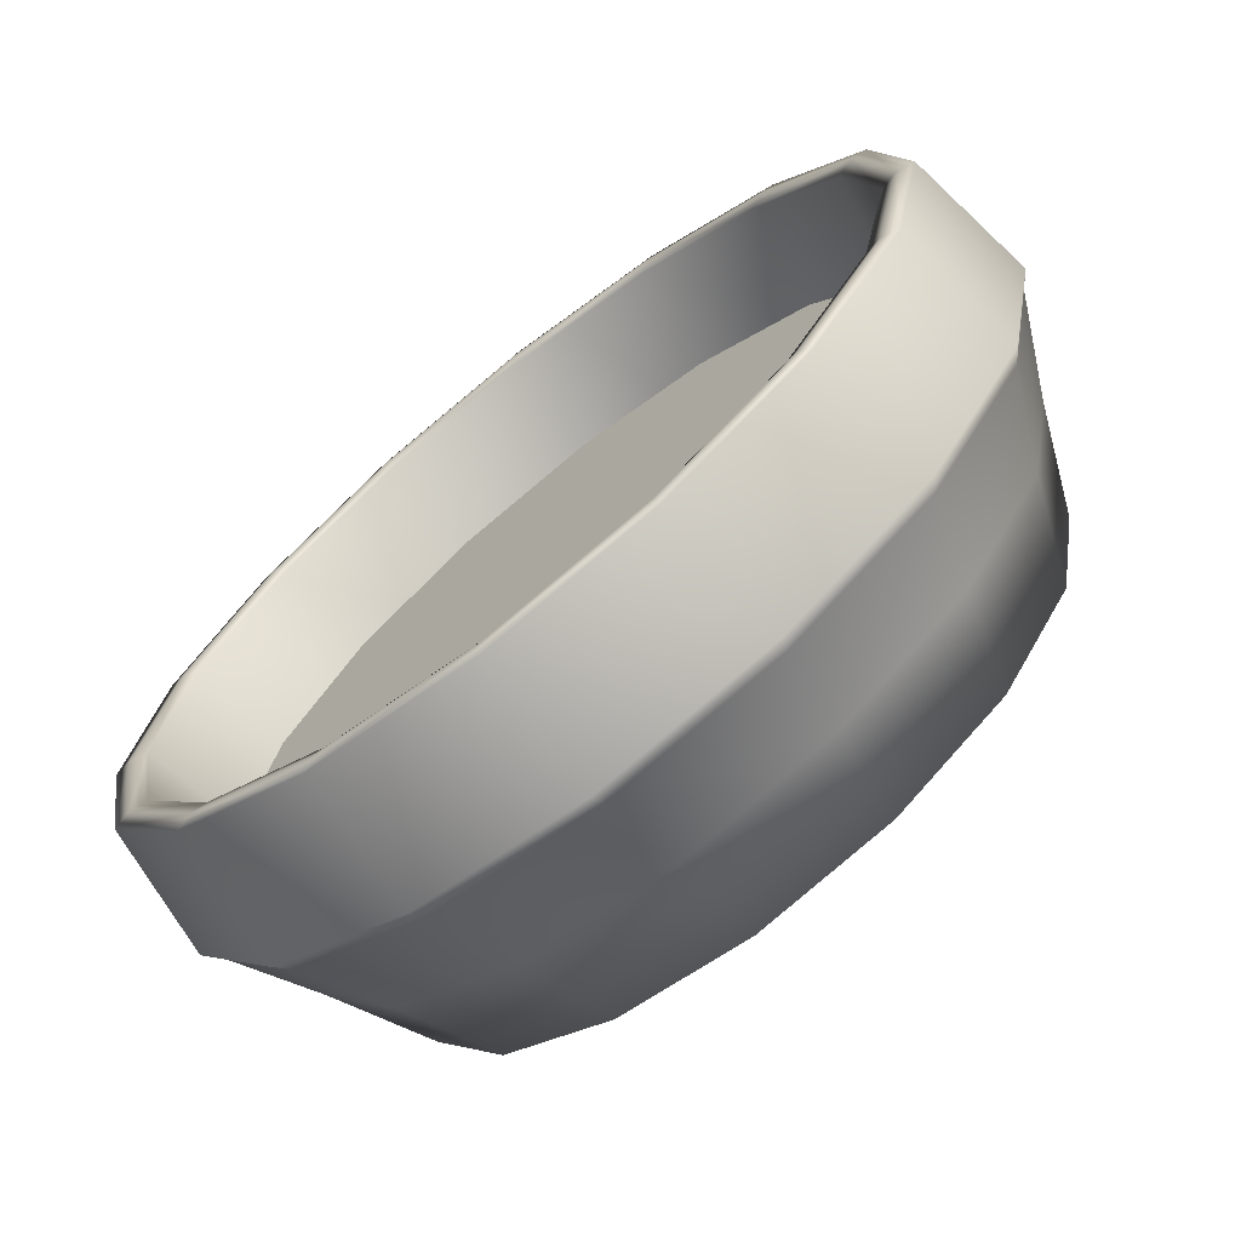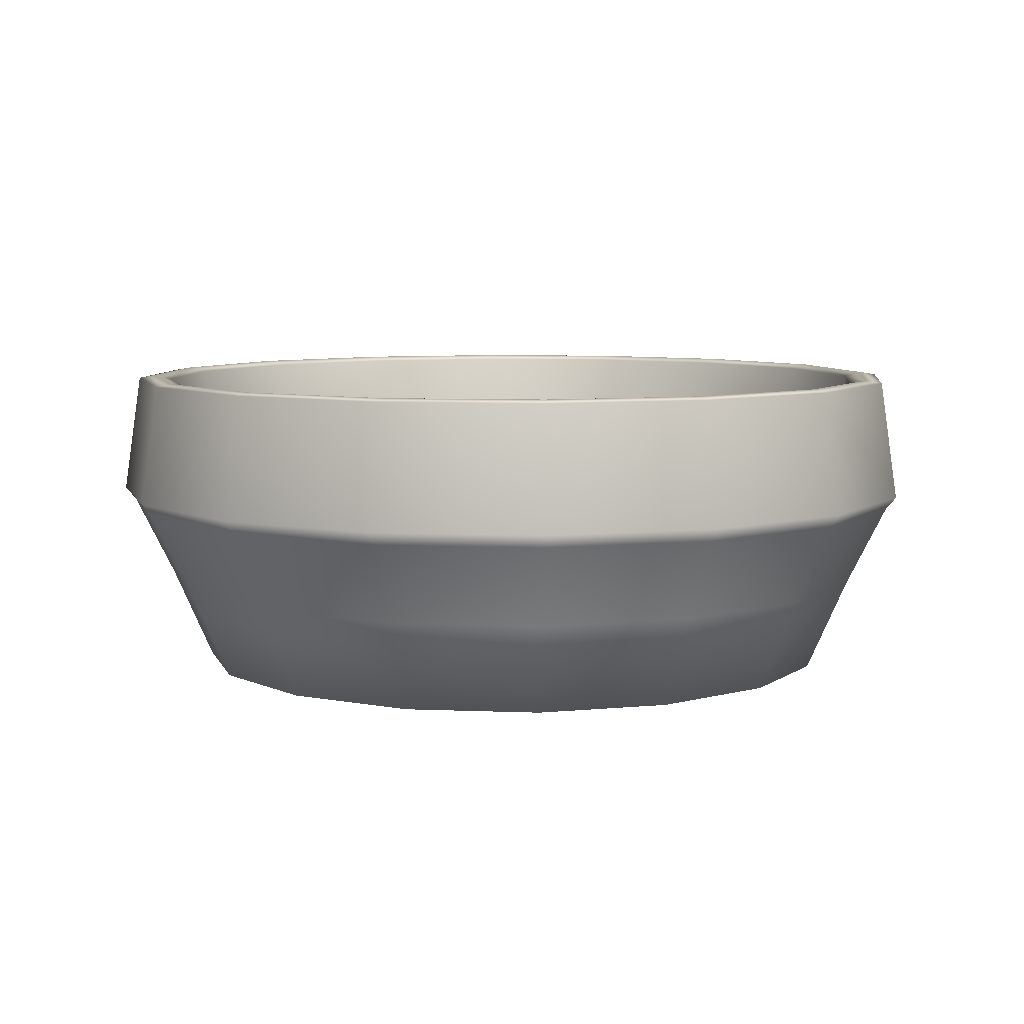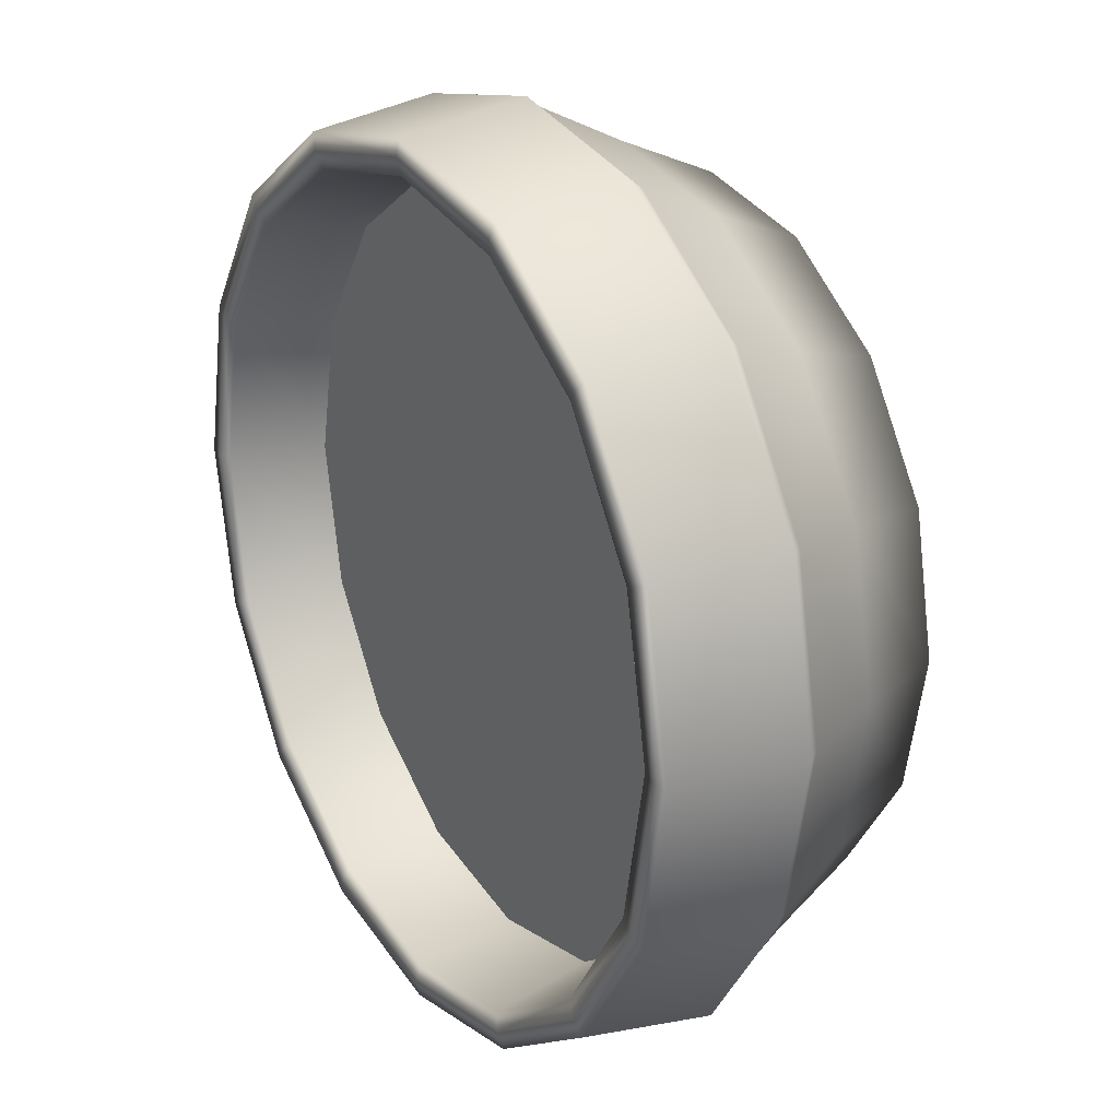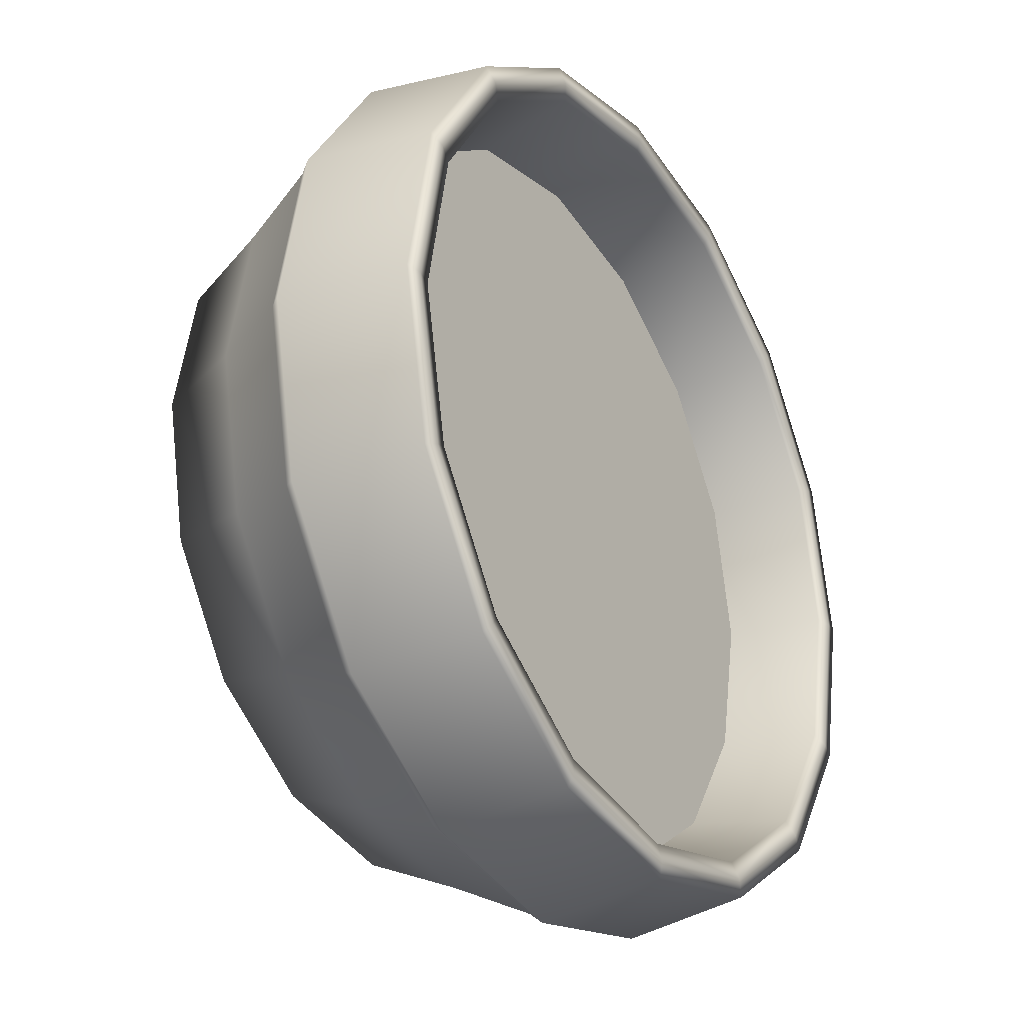
<metadata>
{"format":"obj","ext":"obj","renderer":"f3d","projection":"perspective","resolution":1024,"background":"white","views":[{"elev":-70.6,"azim":-141.6,"up":"+Z"},{"elev":7.2,"azim":40.5,"up":"+Y"},{"elev":23.9,"azim":-121.1,"up":"+Z"},{"elev":-28.7,"azim":121.9,"up":"+Z"}]}
</metadata>
<code>
o pCylinder1_pCylinderShape1
v 0.001594 0.3475 0.000807
v 0.001594 0.3475 0.000807
v 0.001594 0.3475 0.000807
v 0.001594 0.3475 0.000807
v 0.001594 0.3475 0.000807
v 0.001594 0.3475 0.000807
v 0.001594 0.3475 0.000807
v 0.001594 0.3475 0.000807
v 0.001594 0.3475 0.000807
v 0.001594 0.3475 0.000807
v 0.001594 0.3475 0.000807
v 0.3156 0.3475 -0.1012
v 0.3156 0.3475 -0.1012
v 0.3156 0.3475 -0.1012
v 0.3156 0.3475 -0.1012
v 0.2687 0.3475 -0.1932
v 0.2687 0.3475 -0.1932
v 0.2687 0.3475 -0.1932
v 0.2687 0.3475 -0.1932
v 0.2687 0.3475 -0.1932
v 0.6257 0.3475 -0.202
v 0.6257 0.3475 -0.202
v 0.5325 0.3475 -0.3849
v 0.5325 0.3475 -0.3849
v 0.5325 0.3475 -0.3849
v 0.1956 0.3475 -0.2663
v 0.1956 0.3475 -0.2663
v 0.3873 0.3475 -0.5301
v 0.3873 0.3475 -0.5301
v 0.3873 0.3475 -0.5301
v 0.1036 0.3475 -0.3132
v 0.1036 0.3475 -0.3132
v 0.2044 0.3475 -0.6233
v 0.001594 0.3475 -0.3293
v 0.001594 0.3475 -0.3293
v 0.001594 0.3475 -0.3293
v 0.001594 0.3475 -0.3293
v 0.001594 0.3475 -0.6554
v 0.001594 0.3475 -0.6554
v -0.1004 0.3475 -0.3132
v -0.1004 0.3475 -0.3132
v -0.2012 0.3475 -0.6233
v -0.2012 0.3475 -0.6233
v -0.1925 0.3475 -0.2663
v -0.1925 0.3475 -0.2663
v -0.1925 0.3475 -0.2663
v -0.3841 0.3475 -0.5301
v -0.3841 0.3475 -0.5301
v -0.2655 0.3475 -0.1932
v -0.2655 0.3475 -0.1932
v -0.2655 0.3475 -0.1932
v -0.2655 0.3475 -0.1932
v -0.5293 0.3475 -0.3849
v -0.5293 0.3475 -0.3849
v -0.5293 0.3475 -0.3849
v -0.3124 0.3475 -0.1012
v -0.3124 0.3475 -0.1012
v -0.3124 0.3475 -0.1012
v -0.3124 0.3475 -0.1012
v -0.6225 0.3475 -0.202
v -0.6225 0.3475 -0.202
v -0.6225 0.3475 -0.202
v -0.3285 0.3475 0.000807
v -0.3285 0.3475 0.000807
v -0.6546 0.3475 0.000807
v -0.6546 0.3475 0.000807
v -0.6546 0.3475 0.000807
v -0.3124 0.3475 0.1028
v -0.3124 0.3475 0.1028
v -0.3124 0.3475 0.1028
v -0.6225 0.3475 0.2036
v -0.6225 0.3475 0.2036
v -0.2655 0.3475 0.1949
v -0.2655 0.3475 0.1949
v -0.2655 0.3475 0.1949
v -0.5293 0.3475 0.3865
v -0.5293 0.3475 0.3865
v -0.1925 0.3475 0.2679
v -0.1925 0.3475 0.2679
v -0.1925 0.3475 0.2679
v -0.3841 0.3475 0.5317
v -0.1004 0.3475 0.3148
v -0.1004 0.3475 0.3148
v -0.1004 0.3475 0.3148
v -0.2012 0.3475 0.6249
v 0.001594 0.3475 0.3309
v 0.001594 0.3475 0.3309
v 0.001594 0.3475 0.3309
v 0.001594 0.3475 0.657
v 0.1036 0.3475 0.3148
v 0.1036 0.3475 0.3148
v 0.1036 0.3475 0.3148
v 0.2044 0.3475 0.6249
v 0.2044 0.3475 0.6249
v 0.1956 0.3475 0.2679
v 0.1956 0.3475 0.2679
v 0.3873 0.3475 0.5317
v 0.3873 0.3475 0.5317
v 0.2687 0.3475 0.1949
v 0.2687 0.3475 0.1949
v 0.2687 0.3475 0.1949
v 0.2687 0.3475 0.1949
v 0.5325 0.3475 0.3865
v 0.5325 0.3475 0.3865
v 0.3156 0.3475 0.1028
v 0.3156 0.3475 0.1028
v 0.3156 0.3475 0.1028
v 0.3156 0.3475 0.1028
v 0.6257 0.3475 0.2036
v 0.6257 0.3475 0.2036
v 0.6257 0.3475 0.2036
v 0.3317 0.3475 0.000807
v 0.3317 0.3475 0.000807
v 0.6578 0.3475 0.000807
v 0.6578 0.3475 0.000807
v 0.6578 0.3475 0.000807
f 4 13 18
f 22 25 15
f 12 24 17
f 5 19 26
f 23 28 16
f 20 30 27
f 5 26 32
f 29 33 26
f 26 33 32
f 3 31 34
f 33 39 32
f 32 39 36
f 6 37 41
f 38 42 35
f 36 43 40
f 5 40 44
f 43 47 40
f 40 47 44
f 10 46 52
f 48 55 45
f 44 54 50
f 7 51 59
f 53 61 49
f 50 62 58
f 5 58 64
f 60 66 57
f 56 65 63
f 5 64 68
f 67 71 64
f 64 71 68
f 8 69 75
f 72 77 70
f 68 76 74
f 1 73 78
f 76 81 74
f 74 81 79
f 11 80 84
f 81 85 79
f 79 85 83
f 2 82 86
f 85 89 83
f 83 89 87
f 9 88 91
f 89 93 87
f 87 93 90
f 5 90 95
f 94 98 92
f 90 97 95
f 9 96 101
f 97 103 95
f 95 103 99
f 5 99 107
f 104 110 100
f 102 111 108
f 5 107 113
f 109 114 105
f 106 115 112
f 5 113 14
f 116 21 113
f 113 21 14
o polySurface6_polySurface6Shape
v -0.6186 0.1523 0
v -0.5521 0 -0
v -0.5715 0.1523 0.2367
v -0.5101 0 0.2113
v 0.6737 0.5057 0
v 0.6224 0.5057 0.2578
v 0.7025 0.3073 1e-06
v 0.649 0.3073 0.2688
v 0.649 0.3073 -0.2688
v 0.6224 0.5057 -0.2578
v 0.4764 0.5057 -0.4764
v 0.4967 0.3073 -0.4967
v 0.2578 0.5057 -0.6224
v 0.2688 0.3073 -0.649
v 0.4764 0.5057 0.4764
v 0.2578 0.5057 0.6224
v 0.4967 0.3073 0.4967
v 0.2688 0.3073 0.649
v -0 0.5057 0.6737
v -0.2578 0.5057 0.6224
v -0 0.3073 0.7025
v -0.2688 0.3073 0.649
v 0 0.5057 -0.6737
v 0 0.3073 -0.7025
v -0.2578 0.5057 -0.6224
v -0.2688 0.3073 -0.649
v 0 0.3073 -0.7025
v 0 0.5057 -0.6737
v -0.4764 0.5057 0.4764
v -0.6224 0.5057 0.2578
v -0.4967 0.3073 0.4967
v -0.649 0.3073 0.2688
v -0.7025 0.3073 -0
v -0.6737 0.5057 0
v -0.649 0.3073 -0.2688
v -0.6224 0.5057 -0.2578
v -0.4967 0.3073 -0.4967
v -0.4764 0.5057 -0.4764
v 0.6186 0.1523 0
v 0.5521 0 0
v 0.5715 0.1523 -0.2367
v 0.5101 0 -0.2113
v 0.3904 0 -0.3904
v 0.4374 0.1523 -0.4374
v 0.2367 0.1523 0.5715
v 0.2113 0 0.5101
v 0.4374 0.1523 0.4374
v 0.3904 0 0.3904
v -0.2113 0 0.5101
v -0 0 0.5521
v -0.2367 0.1523 0.5715
v 0 0.1523 0.6186
v 0.2113 0 -0.5101
v 0 0 -0.5521
v 0.2367 0.1523 -0.5715
v 0 0.1523 -0.6186
v -0.3904 0 0.3904
v -0.4374 0.1523 0.4374
v -0.2367 0.1523 -0.5715
v -0.2113 0 -0.5101
v -0.4374 0.1523 -0.4374
v -0.3904 0 -0.3904
v 0.5717 0.5029 -0.2368
v 0.6188 0.5029 0
v 0.5974 0.5099 -0.2474
v 0.6466 0.5099 0
v 0.685 0.2862 -0
v 0.6329 0.2862 -0.2621
v 0.4844 0.2862 -0.4844
v 0.2368 0.5029 -0.5717
v 0.4376 0.5029 -0.4376
v 0.2474 0.5099 -0.5974
v 0.4572 0.5099 -0.4572
v 0.5717 0.5029 0.2368
v 0.4376 0.5029 0.4376
v 0.5974 0.5099 0.2474
v 0.4572 0.5099 0.4572
v 0.2621 0.2862 0.6329
v 0.4844 0.2862 0.4844
v -0.2621 0.2862 0.6329
v 0 0.2862 0.685
v 0.2368 0.5029 0.5717
v -0 0.5029 0.6188
v 0.2474 0.5099 0.5974
v -0 0.5099 0.6466
v 0.2621 0.2862 -0.6329
v 0 0.2862 -0.685
v -0.2368 0.5029 -0.5717
v 0 0.5029 -0.6188
v -0.2474 0.5099 -0.5974
v 0 0.5099 -0.6466
v -0.6329 0.2862 0.2621
v -0.4844 0.2862 0.4844
v -0.2368 0.5029 0.5717
v -0.4376 0.5029 0.4376
v -0.2474 0.5099 0.5974
v -0.4572 0.5099 0.4572
v -0.685 0.2862 0
v -0.5717 0.5029 0.2368
v -0.6188 0.5029 -0
v -0.5974 0.5099 0.2474
v -0.6466 0.5099 -0
v -0.2621 0.2862 -0.6329
v -0.4844 0.2862 -0.4844
v -0.5717 0.5029 -0.2368
v -0.4376 0.5029 -0.4376
v -0.5974 0.5099 -0.2474
v -0.4572 0.5099 -0.4572
v -0.4572 0.5099 -0.4572
v -0.2474 0.5099 -0.5974
v -0.5974 0.5099 -0.2474
v -0.6466 0.5099 -0
v -0.5974 0.5099 0.2474
v -0.4572 0.5099 0.4572
v -0.2474 0.5099 0.5974
v 0 0.5099 -0.6466
v 0.2474 0.5099 -0.5974
v 0 0.5029 -0.6188
v 0 0.5099 -0.6466
v 0 0.5099 -0.6466
v -0 0.5099 0.6466
v 0.2474 0.5099 0.5974
v 0.4572 0.5099 0.4572
v 0.5974 0.5099 0.2474
v 0.4572 0.5099 -0.4572
v 0.5974 0.5099 -0.2474
v 0.6466 0.5099 0
v -0.2113 0 -0.5101
v 0 0 0
v -0.3904 0 -0.3904
v -0.5101 0 -0.2113
v -0.5521 0 -0
v -0.5101 0 0.2113
v -0.3904 0 0.3904
v -0.2113 0 0.5101
v 0 0 -0.5521
v 0.2113 0 -0.5101
v 0.5521 0 0
v 0.5101 0 -0.2113
v 0.3904 0 -0.3904
v -0.6329 0.2862 -0.2621
v -0.5715 0.1523 -0.2367
v -0.5101 0 -0.2113
v 0.5861 0.3353 0
v 0.5415 0.3353 -0.2243
v 0.5697 0.2515 0
v 0.5264 0.2515 -0.218
v 0.5264 0.2515 0.218
v 0.5415 0.3353 0.2243
v 0.4144 0.3353 -0.4144
v 0.2243 0.3353 -0.5415
v 0.4029 0.2515 -0.4029
v 0.218 0.2515 -0.5264
v 0 0.2515 -0.5697
v 0 0.3353 -0.5861
v 0 0.3353 -0.5861
v -0.2243 0.3353 -0.5415
v 0 0.2515 -0.5697
v -0.218 0.2515 -0.5264
v -0.4144 0.3353 -0.4144
v -0.5415 0.3353 -0.2243
v -0.4029 0.2515 -0.4029
v -0.5264 0.2515 -0.218
v -0.5861 0.3353 -0
v -0.5697 0.2515 -0
v -0.5415 0.3353 0.2243
v -0.5264 0.2515 0.218
v -0.4029 0.2515 0.4029
v -0.4144 0.3353 0.4144
v -0.2243 0.3353 0.5415
v -0.218 0.2515 0.5264
v -0 0.3353 0.5861
v 0.2243 0.3353 0.5415
v -0 0.2515 0.5697
v 0.218 0.2515 0.5264
v 0.4144 0.3353 0.4144
v 0.4029 0.2515 0.4029
v -0.469 0.06983 0.1943
v -0.359 0.06983 0.359
v -0 0.06983 0.5077
v 0.1943 0.06983 0.469
v 0.359 0.06983 0.359
v 0.469 0.06983 0.1943
v 0.5077 0.06983 0
v 0.469 0.06983 -0.1943
v 0.359 0.06983 -0.359
v 0.1943 0.06983 -0.469
v 0 0.06983 -0.5077
v -0.1943 0.06983 -0.469
v -0.359 0.06983 -0.359
v -0.469 0.06983 -0.1943
v -0.5077 0.06983 0
v 0.1943 0.06983 0.469
v 0.359 0.06983 0.359
v 0 0.06983 0
v 0.469 0.06983 0.1943
v 0.5077 0.06983 0
v 0 0.06983 -0.5077
v 0 0.06983 -0.5077
v -0.1943 0.06983 -0.469
v -0.359 0.06983 -0.359
v -0.469 0.06983 -0.1943
v -0.5077 0.06983 0
v -0.1943 0.06983 0.469
v -0 0.06983 0.5077
v -0.469 0.06983 0.1943
v -0.359 0.06983 0.359
v -0.1943 0.06983 0.469
v 0.1943 0.06983 -0.469
v 0.469 0.06983 -0.1943
v 0.359 0.06983 -0.359
v 0.6329 0.2862 0.2621
v 0.5715 0.1523 0.2367
v 0.5101 0 0.2113
v 0.2113 0 0.5101
v 0.3904 0 0.3904
v 0.5101 0 0.2113
v -0 0 0.5521
v 0 0 -0.5521
v 0 0.1523 -0.6186
v 0 0.2862 -0.685
f 117 118 119
f 119 118 120
f 121 122 123
f 123 122 124
f 125 126 123
f 123 126 121
f 127 128 129
f 129 128 130
f 125 128 126
f 126 128 127
f 131 132 133
f 133 132 134
f 124 122 133
f 133 122 131
f 135 136 137
f 137 136 138
f 135 137 132
f 132 137 134
f 139 140 141
f 141 140 142
f 130 143 129
f 129 143 144
f 145 146 147
f 147 146 148
f 145 147 136
f 136 147 138
f 148 146 149
f 149 146 150
f 151 149 152
f 152 149 150
f 151 152 153
f 153 152 154
f 142 153 141
f 141 153 154
f 155 156 157
f 157 156 158
f 158 159 157
f 157 159 160
f 161 162 163
f 163 162 164
f 165 166 167
f 167 166 168
f 169 170 171
f 171 170 172
f 120 173 119
f 119 173 174
f 175 176 177
f 177 176 178
f 179 180 181
f 181 180 182
f 123 183 125
f 125 183 184
f 125 184 128
f 128 184 185
f 186 187 188
f 188 187 189
f 190 191 192
f 192 191 193
f 134 194 133
f 133 194 195
f 138 196 137
f 137 196 197
f 198 199 200
f 200 199 201
f 130 202 143
f 143 202 203
f 204 205 206
f 206 205 207
f 148 208 147
f 147 208 209
f 210 211 212
f 212 211 213
f 149 214 148
f 148 214 208
f 215 216 217
f 217 216 218
f 142 219 153
f 153 219 220
f 221 222 223
f 223 222 224
f 154 225 141
f 141 225 226
f 204 206 222
f 222 206 224
f 227 225 152
f 152 225 154
f 150 228 152
f 152 228 227
f 221 223 216
f 216 223 218
f 229 228 146
f 146 228 150
f 145 230 146
f 146 230 229
f 215 217 211
f 211 217 213
f 231 230 136
f 136 230 145
f 144 232 129
f 129 232 233
f 186 188 234
f 234 188 235
f 226 236 141
f 141 236 139
f 135 237 136
f 136 237 231
f 210 212 199
f 199 212 201
f 238 237 132
f 132 237 135
f 131 239 132
f 132 239 238
f 198 200 191
f 191 200 193
f 240 239 122
f 122 239 131
f 127 241 126
f 126 241 242
f 179 181 187
f 187 181 189
f 233 241 129
f 129 241 127
f 121 243 122
f 122 243 240
f 190 192 180
f 180 192 182
f 242 243 126
f 126 243 121
f 244 245 246
f 245 247 246
f 247 245 248
f 249 245 250
f 251 250 245
f 245 249 248
f 244 252 245
f 252 253 245
f 254 245 255
f 255 245 256
f 245 253 256
f 151 257 149
f 149 257 214
f 258 259 117
f 117 259 118
f 260 261 262
f 262 261 263
f 264 265 262
f 262 265 260
f 266 267 268
f 268 267 269
f 263 261 268
f 268 261 266
f 269 267 270
f 270 267 271
f 272 273 274
f 274 273 275
f 276 277 278
f 278 277 279
f 275 273 278
f 278 273 276
f 280 281 277
f 277 281 279
f 280 282 281
f 281 282 283
f 283 282 284
f 284 282 285
f 285 286 284
f 284 286 287
f 288 289 290
f 290 289 291
f 287 286 290
f 290 286 288
f 292 265 293
f 293 265 264
f 291 289 293
f 293 289 292
f 294 283 295
f 295 283 284
f 290 291 296
f 296 291 297
f 291 293 297
f 297 293 298
f 264 262 299
f 299 262 300
f 263 268 301
f 301 268 302
f 303 269 304
f 304 269 270
f 275 278 305
f 305 278 306
f 279 281 307
f 307 281 308
f 281 283 308
f 308 283 294
f 309 310 311
f 310 312 311
f 311 312 313
f 314 274 305
f 305 274 275
f 315 316 311
f 316 317 311
f 317 318 311
f 318 319 311
f 311 320 321
f 322 323 311
f 311 323 320
f 322 311 319
f 287 290 324
f 324 290 296
f 262 263 300
f 300 263 301
f 311 325 315
f 326 327 311
f 311 327 325
f 326 311 313
f 321 309 311
f 293 264 298
f 298 264 299
f 278 279 306
f 306 279 307
f 295 284 324
f 324 284 287
f 268 269 302
f 302 269 303
f 124 328 123
f 123 328 183
f 329 330 155
f 155 330 156
f 331 245 332
f 245 333 332
f 333 245 254
f 251 245 334
f 245 331 334
f 163 164 329
f 329 164 330
f 133 195 124
f 124 195 328
f 166 162 168
f 168 162 161
f 137 197 134
f 134 197 194
f 173 165 174
f 174 165 167
f 147 209 138
f 138 209 196
f 177 178 258
f 258 178 259
f 153 220 151
f 151 220 257
f 335 176 336
f 336 176 175
f 140 337 142
f 142 337 219
f 159 169 160
f 160 169 171
f 128 185 130
f 130 185 202
f 171 172 202
f 202 172 203
f 160 171 185
f 185 171 202
f 157 160 184
f 184 160 185
f 183 155 184
f 184 155 157
f 328 329 183
f 183 329 155
f 195 163 328
f 328 163 329
f 194 161 195
f 195 161 163
f 168 161 197
f 197 161 194
f 167 168 196
f 196 168 197
f 174 167 209
f 209 167 196
f 119 174 208
f 208 174 209
f 214 117 208
f 208 117 119
f 257 258 214
f 214 258 117
f 220 177 257
f 257 177 258
f 219 175 220
f 220 175 177
f 336 175 337
f 337 175 219
f 216 280 221
f 221 280 277
f 215 282 216
f 216 282 280
f 285 282 211
f 211 282 215
f 286 285 210
f 210 285 211
f 199 288 210
f 210 288 286
f 198 289 199
f 199 289 288
f 191 292 198
f 198 292 289
f 190 265 191
f 191 265 292
f 180 260 190
f 190 260 265
f 179 261 180
f 180 261 260
f 187 266 179
f 179 266 261
f 186 267 187
f 187 267 266
f 271 267 234
f 234 267 186
f 204 273 205
f 205 273 272
f 222 276 204
f 204 276 273
f 221 277 222
f 222 277 276

</code>
